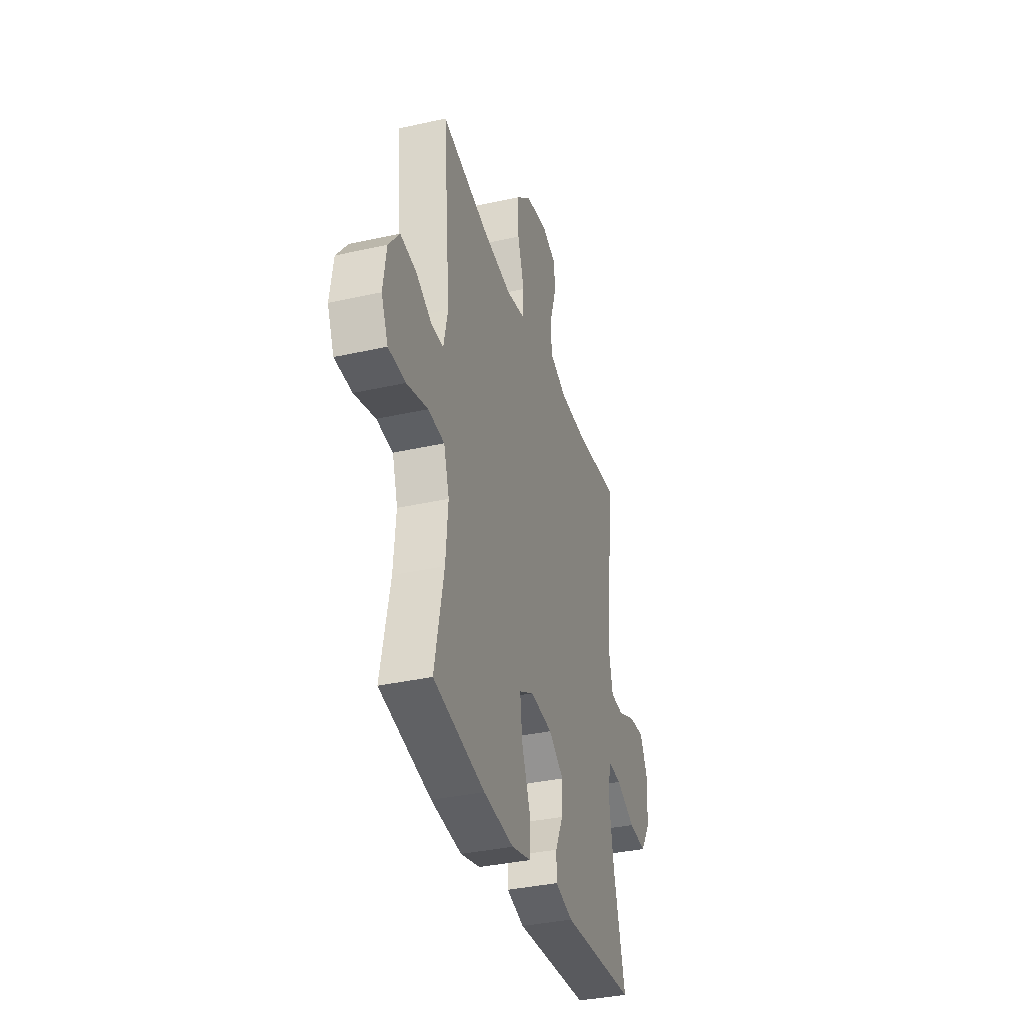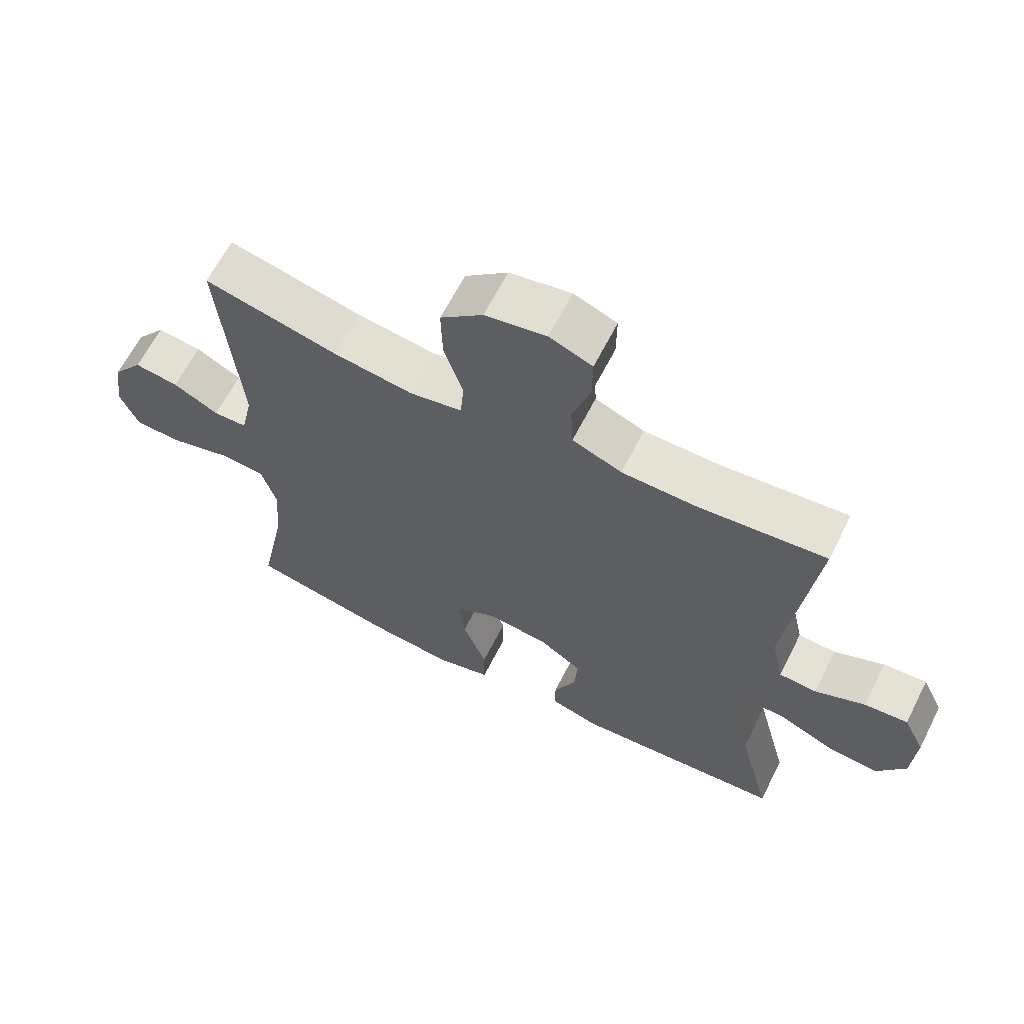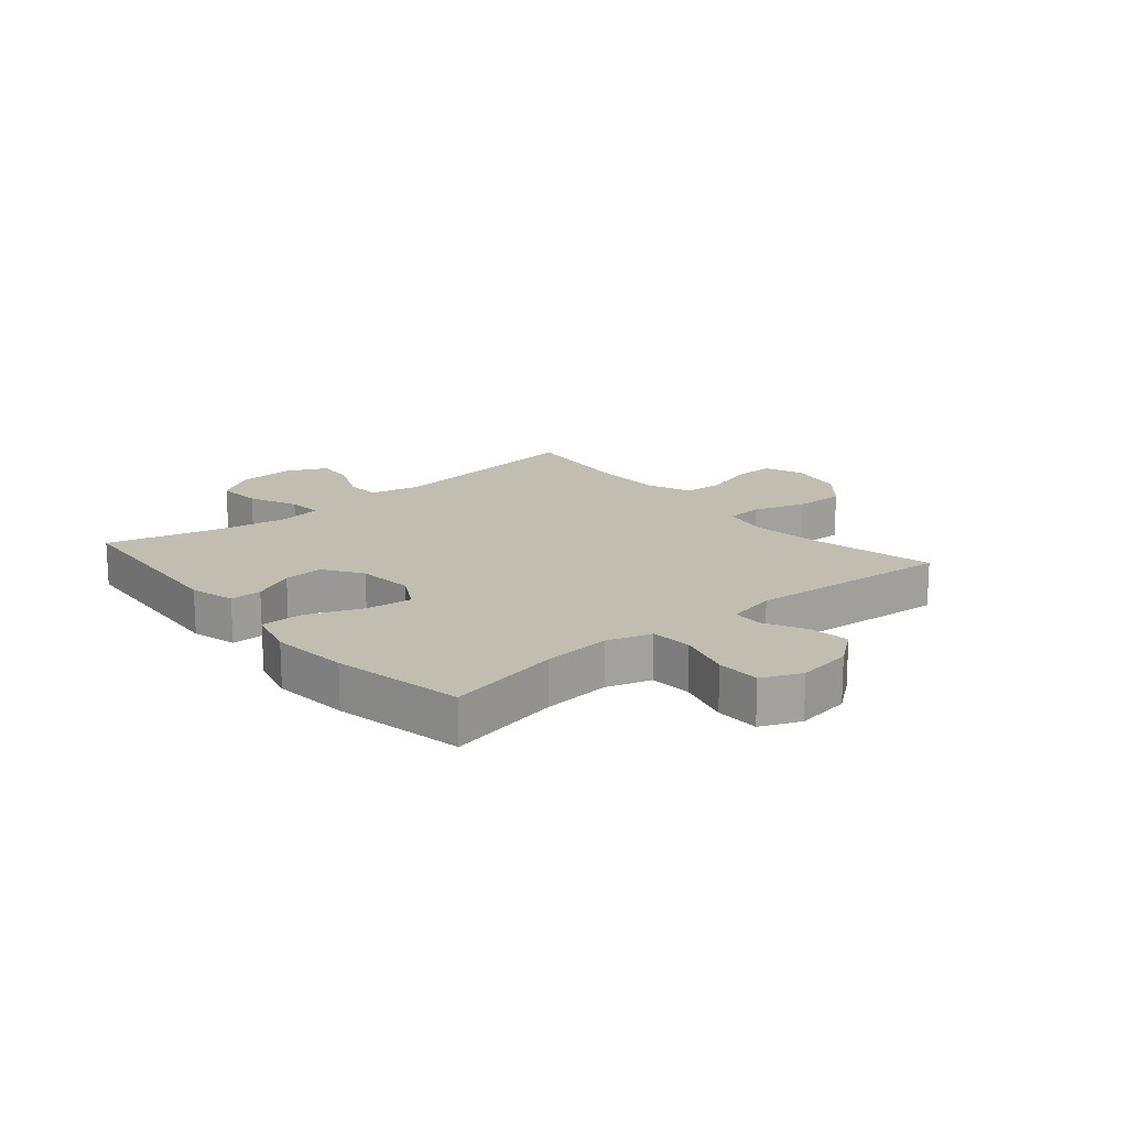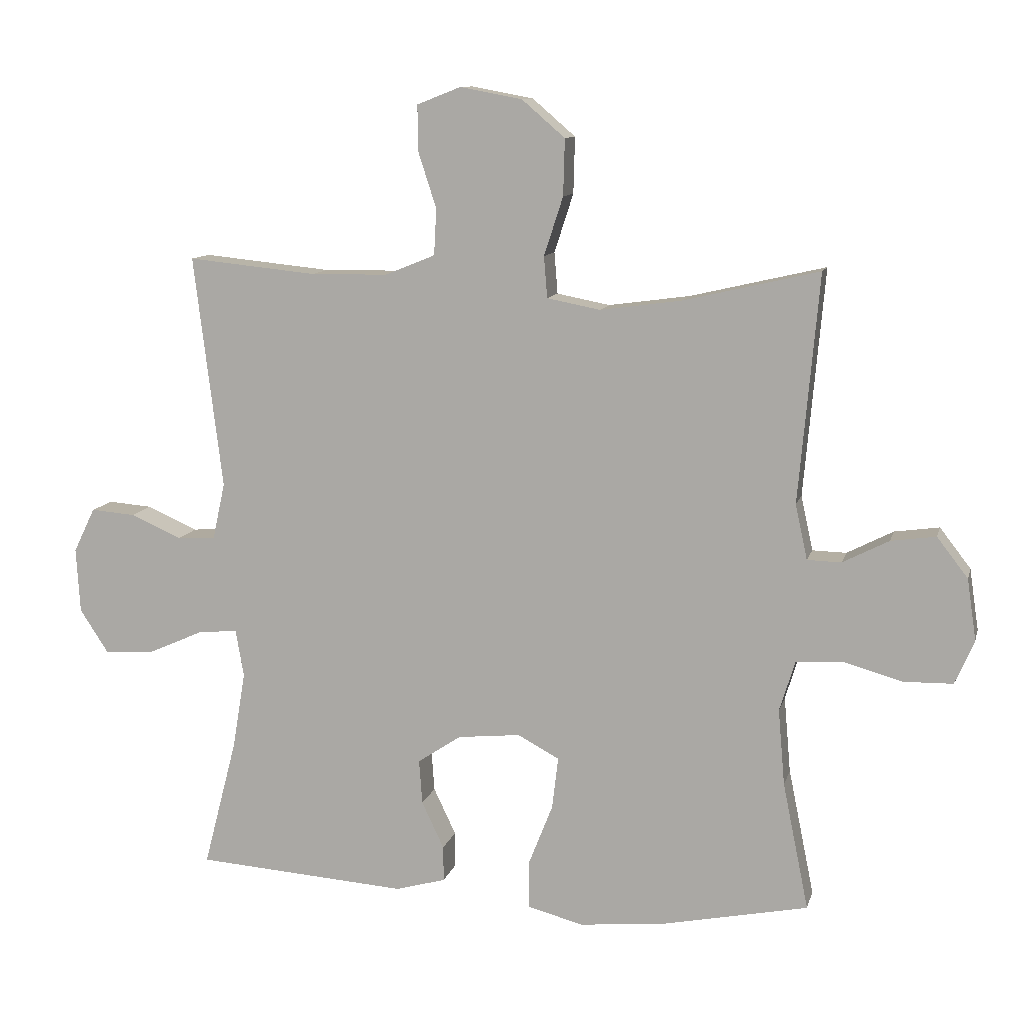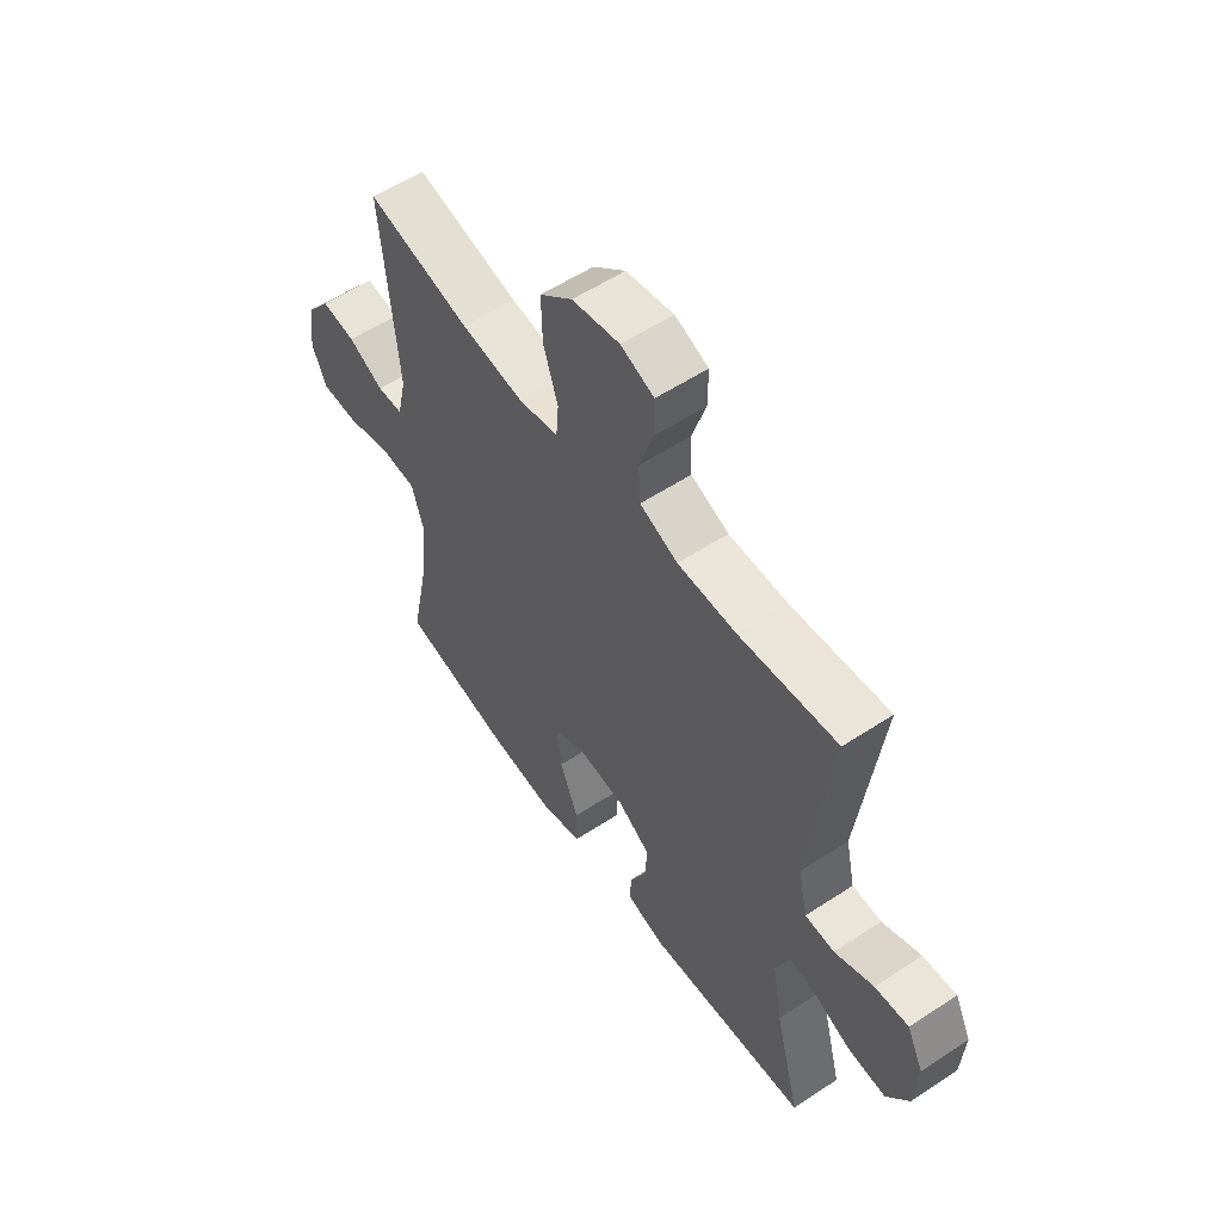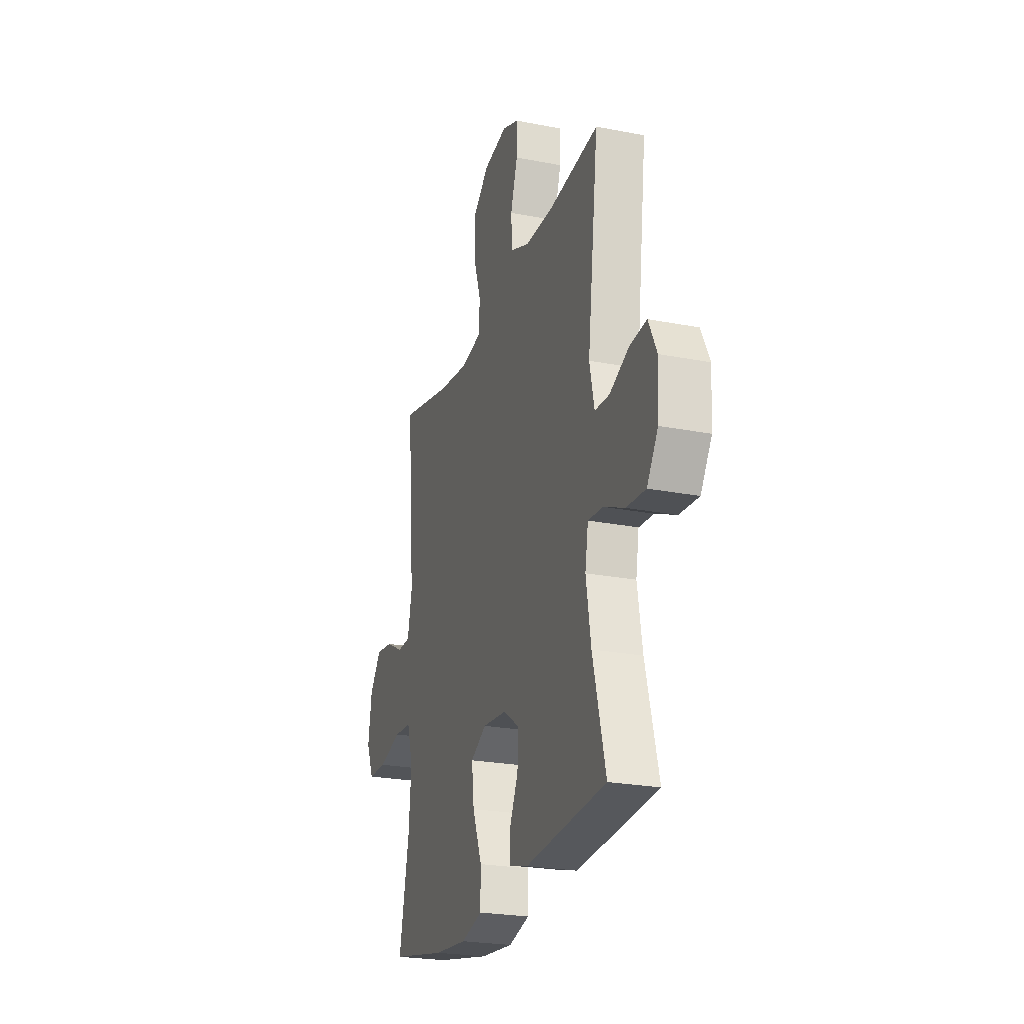
<metadata>
{"format":"obj","ext":"obj","renderer":"f3d","projection":"perspective","resolution":1024,"background":"white","views":[{"elev":-35.9,"azim":-73.6,"up":"+Z"},{"elev":63.9,"azim":26.9,"up":"+Z"},{"elev":17.0,"azim":-130.2,"up":"+Y"},{"elev":10.7,"azim":-166.6,"up":"+Z"},{"elev":56.5,"azim":55.5,"up":"+Z"},{"elev":-24.0,"azim":72.0,"up":"+Z"}]}
</metadata>
<code>
o path3914
v 0.4533 0.0375 -0.3252
v 0.4334 0.0375 -0.2059
v 0.4462 0.0375 -0.1321
v 0.5067 0.0375 -0.137
v 0.5925 0.0375 -0.175
v 0.6713 0.0375 -0.1812
v 0.7167 0.0375 -0.1119
v 0.7227 0.0375 -0.01033
v 0.6889 0.0375 0.05898
v 0.6199 0.0375 0.05336
v 0.5405 0.0375 0.01839
v 0.4803 0.0375 0.02169
v 0.4609 0.0375 0.11
v 0.5057 0.0375 0.4743
v 0.3046 0.0375 0.4537
v 0.1844 0.0375 0.4552
v 0.1062 0.0375 0.487
v 0.1024 0.0375 0.5592
v 0.1309 0.0375 0.6472
v 0.1314 0.0375 0.718
v 0.06335 0.0375 0.7447
v -0.03389 0.0375 0.7264
v -0.1009 0.0375 0.6684
v -0.0985 0.0375 0.5805
v -0.06877 0.0375 0.4889
v -0.07398 0.0375 0.4244
v -0.1571 0.0375 0.4082
v -0.2841 0.0375 0.4254
v -0.496 0.0375 0.4743
v -0.4642 0.0375 0.1175
v -0.4829 0.0375 0.03186
v -0.5361 0.0375 0.03038
v -0.6085 0.0375 0.06752
v -0.6786 0.0375 0.07723
v -0.7269 0.0375 0.01451
v -0.7412 0.0375 -0.08141
v -0.7114 0.0375 -0.1502
v -0.635 0.0375 -0.1517
v -0.5418 0.0375 -0.1253
v -0.4693 0.0375 -0.1306
v -0.4451 0.0375 -0.2089
v -0.4555 0.0375 -0.3283
v -0.496 0.0375 -0.5276
v -0.2686 0.0375 -0.5734
v -0.1333 0.0375 -0.5867
v -0.04673 0.0375 -0.5637
v -0.04598 0.0375 -0.4898
v -0.08432 0.0375 -0.3928
v -0.09396 0.0375 -0.3116
v -0.02901 0.0375 -0.2765
v 0.06898 0.0375 -0.2864
v 0.1366 0.0375 -0.3317
v 0.1316 0.0375 -0.401
v 0.09681 0.0375 -0.4743
v 0.09637 0.0375 -0.5298
v 0.1747 0.0375 -0.5516
v 0.5057 0.0375 -0.5276
v 0.4533 -0.0375 -0.3252
v 0.4334 -0.0375 -0.2059
v 0.4462 -0.0375 -0.1321
v 0.5067 -0.0375 -0.137
v 0.5925 -0.0375 -0.175
v 0.6713 -0.0375 -0.1812
v 0.7167 -0.0375 -0.1119
v 0.7227 -0.0375 -0.01033
v 0.6889 -0.0375 0.05898
v 0.6199 -0.0375 0.05336
v 0.5405 -0.0375 0.01839
v 0.4803 -0.0375 0.02169
v 0.4609 -0.0375 0.11
v 0.5057 -0.0375 0.4743
v 0.3046 -0.0375 0.4537
v 0.1844 -0.0375 0.4552
v 0.1062 -0.0375 0.487
v 0.1024 -0.0375 0.5592
v 0.1309 -0.0375 0.6472
v 0.1314 -0.0375 0.718
v 0.06335 -0.0375 0.7447
v -0.03389 -0.0375 0.7264
v -0.1009 -0.0375 0.6684
v -0.0985 -0.0375 0.5805
v -0.06877 -0.0375 0.4889
v -0.07398 -0.0375 0.4244
v -0.1571 -0.0375 0.4082
v -0.2841 -0.0375 0.4254
v -0.496 -0.0375 0.4743
v -0.4642 -0.0375 0.1175
v -0.4829 -0.0375 0.03186
v -0.5361 -0.0375 0.03038
v -0.6085 -0.0375 0.06752
v -0.6786 -0.0375 0.07723
v -0.7269 -0.0375 0.01451
v -0.7412 -0.0375 -0.08141
v -0.7114 -0.0375 -0.1502
v -0.635 -0.0375 -0.1517
v -0.5418 -0.0375 -0.1253
v -0.4693 -0.0375 -0.1306
v -0.4451 -0.0375 -0.2089
v -0.4555 -0.0375 -0.3283
v -0.496 -0.0375 -0.5276
v -0.2686 -0.0375 -0.5734
v -0.1333 -0.0375 -0.5867
v -0.04673 -0.0375 -0.5637
v -0.04598 -0.0375 -0.4898
v -0.08432 -0.0375 -0.3928
v -0.09396 -0.0375 -0.3116
v -0.02901 -0.0375 -0.2765
v 0.06898 -0.0375 -0.2864
v 0.1366 -0.0375 -0.3317
v 0.1316 -0.0375 -0.401
v 0.09681 -0.0375 -0.4743
v 0.09637 -0.0375 -0.5298
v 0.1747 -0.0375 -0.5516
v 0.5057 -0.0375 -0.5276
v 0.7167 0.0375 -0.1119
v 0.7227 0.0375 -0.01033
v 0.6889 0.0375 0.05898
v 0.6889 0.0375 0.05898
v 0.6713 0.0375 -0.1812
v 0.6713 0.0375 -0.1812
v 0.6199 0.0375 0.05336
v 0.5925 0.0375 -0.175
v 0.5405 0.0375 0.01839
v 0.5067 0.0375 -0.137
v 0.4803 0.0375 0.02169
v 0.4803 0.0375 0.02169
v 0.4462 0.0375 -0.1321
v 0.4462 0.0375 -0.1321
v 0.5057 0.0375 -0.5276
v 0.5057 0.0375 -0.5276
v 0.4533 0.0375 -0.3252
v 0.4609 0.0375 0.11
v 0.5057 0.0375 0.4743
v 0.5057 0.0375 0.4743
v 0.4334 0.0375 -0.2059
v 0.3046 0.0375 0.4537
v 0.1844 0.0375 0.4552
v 0.1747 0.0375 -0.5516
v 0.1062 0.0375 0.487
v 0.1062 0.0375 0.487
v 0.09637 0.0375 -0.5298
v 0.09637 0.0375 -0.5298
v 0.1366 0.0375 -0.3317
v 0.1366 0.0375 -0.3317
v 0.1316 0.0375 -0.401
v 0.06898 0.0375 -0.2864
v 0.09681 0.0375 -0.4743
v 0.1309 0.0375 0.6472
v 0.1314 0.0375 0.718
v 0.1314 0.0375 0.718
v 0.06335 0.0375 0.7447
v 0.1024 0.0375 0.5592
v -0.02901 0.0375 -0.2765
v -0.03389 0.0375 0.7264
v -0.09396 0.0375 -0.3116
v -0.09396 0.0375 -0.3116
v -0.1009 0.0375 0.6684
v -0.04673 0.0375 -0.5637
v -0.04673 0.0375 -0.5637
v -0.04598 0.0375 -0.4898
v -0.08432 0.0375 -0.3928
v -0.1333 0.0375 -0.5867
v -0.06877 0.0375 0.4889
v -0.07398 0.0375 0.4244
v -0.07398 0.0375 0.4244
v -0.0985 0.0375 0.5805
v -0.1571 0.0375 0.4082
v -0.2686 0.0375 -0.5734
v -0.2841 0.0375 0.4254
v -0.496 0.0375 -0.5276
v -0.496 0.0375 -0.5276
v -0.4451 0.0375 -0.2089
v -0.4555 0.0375 -0.3283
v -0.4693 0.0375 -0.1306
v -0.4693 0.0375 -0.1306
v -0.4642 0.0375 0.1175
v -0.4829 0.0375 0.03186
v -0.4829 0.0375 0.03186
v -0.5418 0.0375 -0.1253
v -0.496 0.0375 0.4743
v -0.496 0.0375 0.4743
v -0.5361 0.0375 0.03038
v -0.6085 0.0375 0.06752
v -0.635 0.0375 -0.1517
v -0.6786 0.0375 0.07723
v -0.6786 0.0375 0.07723
v -0.7114 0.0375 -0.1502
v -0.7114 0.0375 -0.1502
v -0.7269 0.0375 0.01451
v -0.7412 0.0375 -0.08141
v 0.7167 -0.0375 -0.1119
v 0.7227 -0.0375 -0.01033
v 0.6889 -0.0375 0.05898
v 0.6889 -0.0375 0.05898
v 0.6713 -0.0375 -0.1812
v 0.6713 -0.0375 -0.1812
v 0.6199 -0.0375 0.05336
v 0.5925 -0.0375 -0.175
v 0.5405 -0.0375 0.01839
v 0.5067 -0.0375 -0.137
v 0.4803 -0.0375 0.02169
v 0.4803 -0.0375 0.02169
v 0.4462 -0.0375 -0.1321
v 0.4462 -0.0375 -0.1321
v 0.5057 -0.0375 -0.5276
v 0.5057 -0.0375 -0.5276
v 0.4533 -0.0375 -0.3252
v 0.4609 -0.0375 0.11
v 0.5057 -0.0375 0.4743
v 0.5057 -0.0375 0.4743
v 0.4334 -0.0375 -0.2059
v 0.3046 -0.0375 0.4537
v 0.1844 -0.0375 0.4552
v 0.1747 -0.0375 -0.5516
v 0.1062 -0.0375 0.487
v 0.1062 -0.0375 0.487
v 0.09637 -0.0375 -0.5298
v 0.09637 -0.0375 -0.5298
v 0.1366 -0.0375 -0.3317
v 0.1366 -0.0375 -0.3317
v 0.1316 -0.0375 -0.401
v 0.06898 -0.0375 -0.2864
v 0.09681 -0.0375 -0.4743
v 0.1309 -0.0375 0.6472
v 0.1314 -0.0375 0.718
v 0.1314 -0.0375 0.718
v 0.06335 -0.0375 0.7447
v 0.1024 -0.0375 0.5592
v -0.02901 -0.0375 -0.2765
v -0.03389 -0.0375 0.7264
v -0.09396 -0.0375 -0.3116
v -0.09396 -0.0375 -0.3116
v -0.1009 -0.0375 0.6684
v -0.04673 -0.0375 -0.5637
v -0.04673 -0.0375 -0.5637
v -0.04598 -0.0375 -0.4898
v -0.08432 -0.0375 -0.3928
v -0.1333 -0.0375 -0.5867
v -0.06877 -0.0375 0.4889
v -0.07398 -0.0375 0.4244
v -0.07398 -0.0375 0.4244
v -0.0985 -0.0375 0.5805
v -0.1571 -0.0375 0.4082
v -0.2686 -0.0375 -0.5734
v -0.2841 -0.0375 0.4254
v -0.496 -0.0375 -0.5276
v -0.496 -0.0375 -0.5276
v -0.4451 -0.0375 -0.2089
v -0.4555 -0.0375 -0.3283
v -0.4693 -0.0375 -0.1306
v -0.4693 -0.0375 -0.1306
v -0.4642 -0.0375 0.1175
v -0.4829 -0.0375 0.03186
v -0.4829 -0.0375 0.03186
v -0.5418 -0.0375 -0.1253
v -0.496 -0.0375 0.4743
v -0.496 -0.0375 0.4743
v -0.5361 -0.0375 0.03038
v -0.6085 -0.0375 0.06752
v -0.635 -0.0375 -0.1517
v -0.6786 -0.0375 0.07723
v -0.6786 -0.0375 0.07723
v -0.7114 -0.0375 -0.1502
v -0.7114 -0.0375 -0.1502
v -0.7269 -0.0375 0.01451
v -0.7412 -0.0375 -0.08141
f 195 191 198
f 240 213 215
f 250 253 255
f 211 219 207
f 219 203 222
f 207 214 205
f 249 231 248
f 243 229 240
f 239 228 242
f 238 237 244
f 240 215 239
f 265 266 260
f 231 229 250
f 212 208 209
f 244 249 246
f 199 191 197
f 198 199 200
f 249 237 231
f 253 229 252
f 265 259 261
f 227 224 225
f 244 237 249
f 222 203 208
f 255 258 260
f 215 228 239
f 217 214 223
f 265 260 259
f 223 214 221
f 253 258 255
f 224 230 228
f 219 211 203
f 214 207 221
f 191 199 198
f 203 200 201
f 259 260 258
f 213 208 212
f 253 250 229
f 222 208 240
f 221 207 219
f 242 230 233
f 242 228 230
f 252 243 245
f 230 224 227
f 240 208 213
f 197 192 193
f 252 229 243
f 248 231 250
f 252 245 256
f 234 236 238
f 229 222 240
f 260 266 263
f 203 201 208
f 197 191 192
f 201 200 199
f 237 238 236
f 7 8 65 64
f 8 118 194 65
f 120 7 64 196
f 9 10 67 66
f 5 6 63 62
f 10 11 68 67
f 4 5 62 61
f 11 126 202 68
f 128 4 61 204
f 130 1 58 206
f 12 13 70 69
f 13 134 210 70
f 1 2 59 58
f 2 3 60 59
f 14 15 72 71
f 15 16 73 72
f 56 57 114 113
f 16 140 216 73
f 142 56 113 218
f 144 53 110 220
f 51 52 109 108
f 54 55 112 111
f 53 54 111 110
f 19 150 226 76
f 20 21 78 77
f 18 19 76 75
f 17 18 75 74
f 50 51 108 107
f 21 22 79 78
f 156 50 107 232
f 22 23 80 79
f 159 47 104 235
f 47 48 105 104
f 45 46 103 102
f 25 165 241 82
f 24 25 82 81
f 23 24 81 80
f 26 27 84 83
f 48 49 106 105
f 44 45 102 101
f 27 28 85 84
f 171 44 101 247
f 41 42 99 98
f 175 41 98 251
f 30 178 254 87
f 39 40 97 96
f 181 30 87 257
f 28 29 86 85
f 42 43 100 99
f 31 32 89 88
f 32 33 90 89
f 38 39 96 95
f 33 186 262 90
f 188 38 95 264
f 34 35 92 91
f 36 37 94 93
f 35 36 93 92
f 119 122 115
f 164 139 137
f 174 179 177
f 135 131 143
f 143 146 127
f 131 129 138
f 173 172 155
f 167 164 153
f 163 166 152
f 162 168 161
f 164 163 139
f 189 184 190
f 155 174 153
f 136 133 132
f 168 170 173
f 123 121 115
f 122 124 123
f 173 155 161
f 177 176 153
f 189 185 183
f 151 149 148
f 168 173 161
f 146 132 127
f 179 184 182
f 139 163 152
f 141 147 138
f 189 183 184
f 147 145 138
f 177 179 182
f 148 152 154
f 143 127 135
f 138 145 131
f 115 122 123
f 127 125 124
f 183 182 184
f 137 136 132
f 177 153 174
f 146 164 132
f 145 143 131
f 166 157 154
f 166 154 152
f 176 169 167
f 154 151 148
f 164 137 132
f 121 117 116
f 176 167 153
f 172 174 155
f 176 180 169
f 158 162 160
f 153 164 146
f 184 187 190
f 127 132 125
f 121 116 115
f 125 123 124
f 161 160 162

</code>
